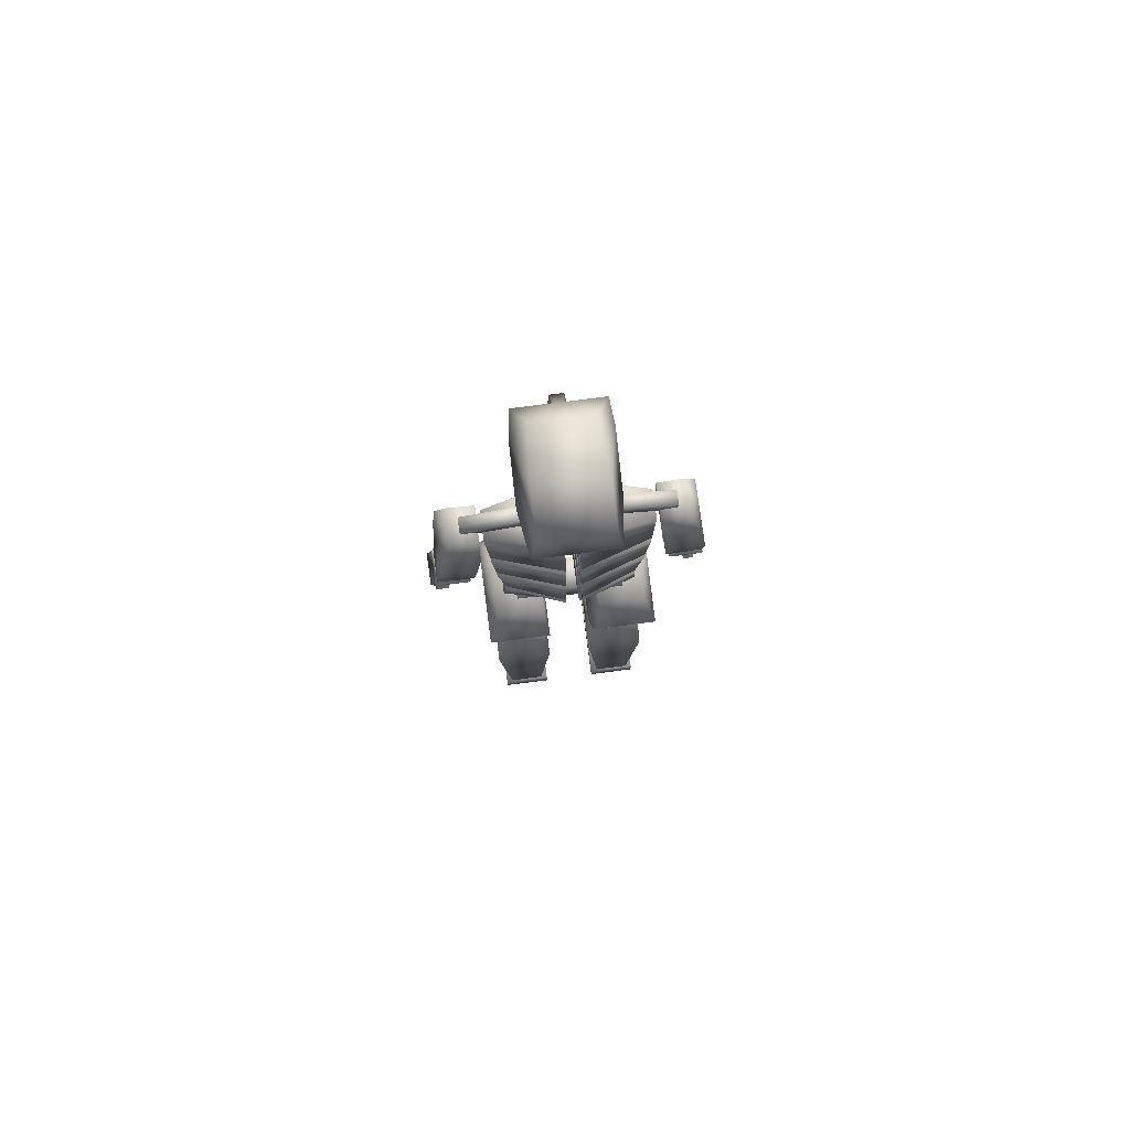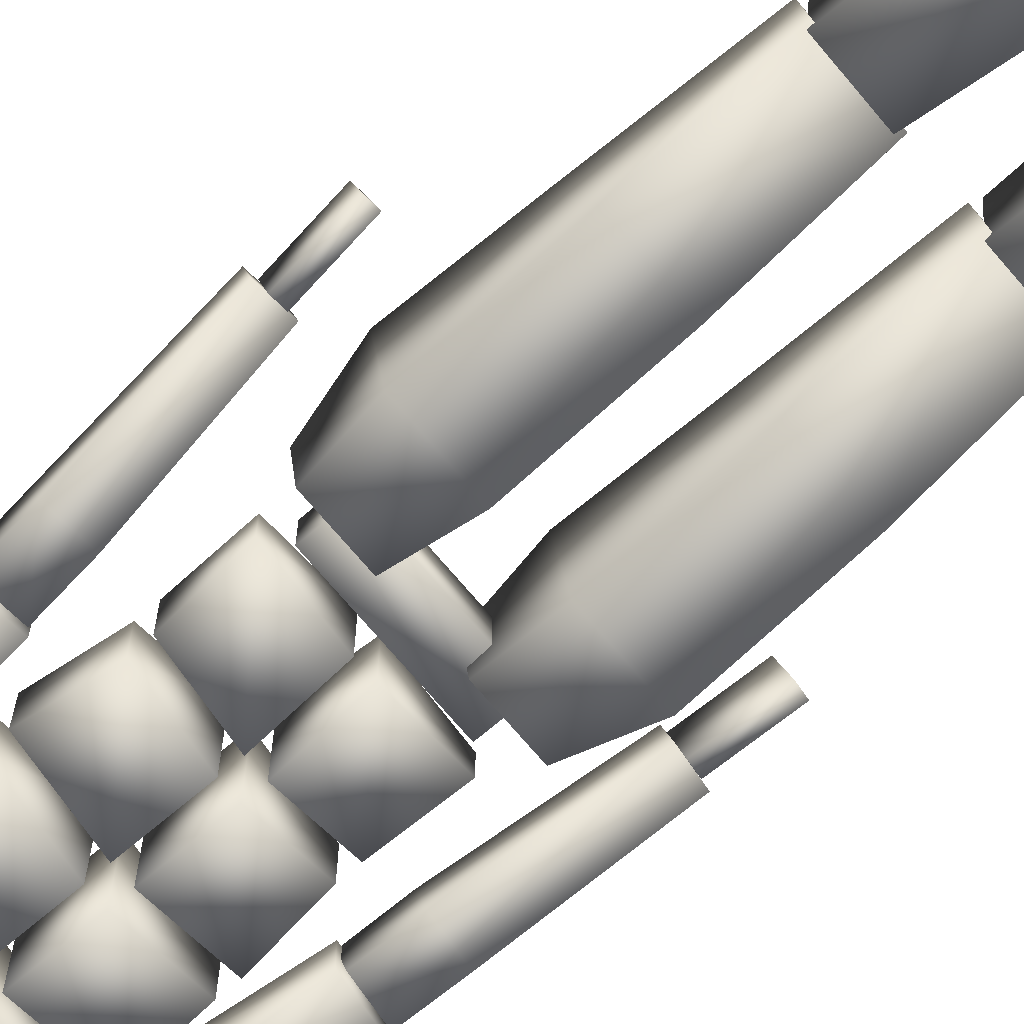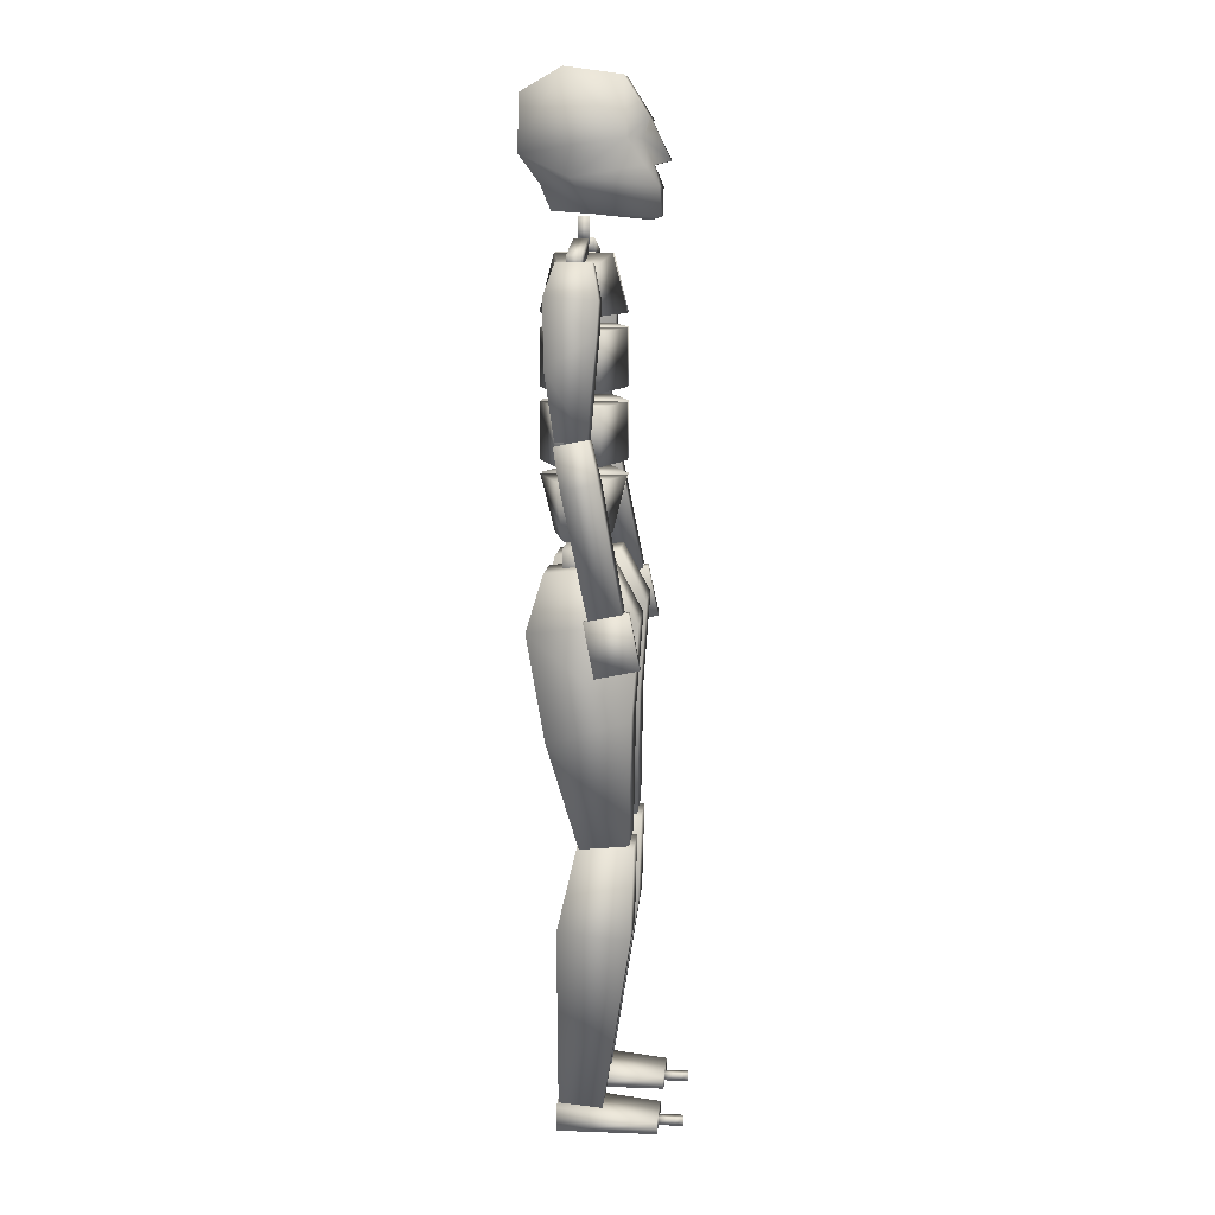
<metadata>
{"format":"obj","ext":"obj","renderer":"f3d","projection":"perspective","resolution":1024,"background":"white","views":[{"elev":78.4,"azim":172.7,"up":"+Y"},{"elev":-71.7,"azim":-49.8,"up":"+Z"},{"elev":11.1,"azim":-85.0,"up":"+Y"}]}
</metadata>
<code>
v 0.05261 0.01926 -0.02455
v 0.0526 0.05089 -0.02454
v 0.0526 0.05088 0.007087
v 0.05261 0.01926 0.007083
v -0.05282 0.01923 -0.02454
v -0.05283 0.05086 -0.02453
v -0.05283 0.05085 0.007096
v -0.05282 0.01922 0.007091
v -0.06522 0.06035 -0.02247
v -0.06181 0.1152 -0.02928
v -0.006986 0.1152 -0.04985
v -0.006969 0.06038 -0.03618
v -0.06522 0.06033 0.004939
v -0.0618 0.1151 0.01184
v -0.006979 0.1151 0.03239
v -0.006966 0.06034 0.01864
v 0.06499 0.06039 -0.02248
v 0.06154 0.1152 -0.02929
v 0.006719 0.1152 -0.04985
v 0.006736 0.06038 -0.03618
v 0.06499 0.06037 0.004928
v 0.06155 0.1152 0.01183
v 0.006726 0.1152 0.03239
v 0.006741 0.06034 0.01864
v -0.06181 0.1289 -0.02933
v -0.06868 0.1837 -0.02928
v -0.007006 0.1837 -0.04985
v -0.00699 0.1289 -0.04989
v -0.06181 0.1289 0.01179
v -0.06868 0.1837 0.01184
v -0.006999 0.1837 0.03239
v -0.006984 0.1289 0.03235
v 0.06154 0.1289 -0.02934
v 0.06838 0.1837 -0.02929
v 0.006701 0.1837 -0.04985
v 0.006716 0.1289 -0.04989
v 0.06154 0.1289 0.01178
v 0.06838 0.1837 0.01183
v 0.006707 0.1837 0.03239
v 0.006723 0.1289 0.03235
v -0.06868 0.1974 -0.02932
v -0.07213 0.2522 -0.02928
v -0.007025 0.2523 -0.04984
v -0.007009 0.1974 -0.04989
v -0.06868 0.1974 0.01179
v -0.07212 0.2522 0.01184
v -0.007018 0.2522 0.03239
v -0.007003 0.1974 0.03235
v 0.06838 0.1975 -0.02934
v 0.07179 0.2523 -0.02929
v 0.006682 0.2523 -0.04985
v 0.006696 0.1975 -0.04989
v 0.06838 0.1974 0.01178
v 0.07179 0.2522 0.01183
v 0.006687 0.2522 0.03239
v 0.006703 0.1974 0.03235
v -0.07213 0.2659 -0.02932
v -0.07557 0.3071 -0.02244
v -0.007044 0.3208 -0.03614
v -0.007029 0.266 -0.04989
v -0.07213 0.2659 0.01179
v -0.07557 0.307 0.004974
v -0.007039 0.3207 0.01869
v -0.007023 0.2659 0.03235
v 0.07178 0.266 -0.02934
v 0.0752 0.3071 -0.02245
v 0.006663 0.3208 -0.03614
v 0.006677 0.266 -0.04989
v 0.07178 0.266 0.01178
v 0.0752 0.3071 0.004962
v 0.006667 0.3208 0.01868
v 0.006684 0.2659 0.03235
v 0.005081 0.3276 -0.01401
v 0.005073 0.354 -0.01399
v 0.005074 0.354 -0.003451
v 0.005082 0.3276 -0.003472
v -0.005462 0.3276 -0.01401
v -0.005469 0.354 -0.01399
v -0.005469 0.354 -0.00345
v -0.005461 0.3276 -0.003471
v -0.003732 0.441 0.05359
v 0.003283 0.441 0.05359
v 0.02773 0.4793 0.02969
v -0.02821 0.4793 0.02969
v -0.04086 0.4409 0.05358
v -0.0108 0.3535 0.06348
v 0.0104 0.3535 0.06348
v 0.02952 0.3804 0.06311
v -0.02993 0.3804 0.06311
v -0.01153 0.3505 0.0544
v -0.02882 0.3558 0.003437
v -0.04197 0.3994 0.05012
v -0.04401 0.4238 0.0341
v -0.04474 0.3885 -0.01747
v -0.006871 0.4034 0.07201
v 0.006446 0.4034 0.07201
v 0.02278 0.3588 -0.03688
v 0.02841 0.3559 0.003433
v -0.0232 0.3588 -0.03688
v 0.01113 0.3505 0.0544
v -0.0001995 0.3505 0.05411
v -0.0232 0.3831 -0.0469
v 0.02277 0.3831 -0.0469
v -0.03834 0.4097 -0.06533
v 0.03789 0.4097 -0.06533
v -0.03241 0.464 -0.06391
v 0.03194 0.4641 -0.06392
v -0.03169 0.4866 -0.02489
v 0.03121 0.4866 -0.02489
v -0.009358 0.3997 0.05615
v 0.008932 0.3997 0.05615
v -0.006757 0.4235 0.0462
v 0.04431 0.3885 -0.01748
v 0.006316 0.4235 0.0462
v 0.04355 0.4238 0.03409
v 0.04041 0.441 0.05357
v 0.04154 0.3994 0.05011
v 0.02753 0.3343 -0.00187
v 0.09469 0.3208 -0.001886
v 0.09469 0.3208 -0.01559
v 0.02752 0.3343 -0.01557
v 0.02481 0.3209 -0.001872
v 0.09197 0.3073 -0.001889
v 0.09197 0.3073 -0.01559
v 0.02481 0.3209 -0.01558
v 0.08338 0.2479 0.01333
v 0.09056 0.1546 -0.02311
v 0.09052 0.1548 0.005479
v 0.08649 0.2189 -0.03289
v 0.0801 0.2793 0.01504
v 0.0799 0.282 -0.03422
v 0.07897 0.3125 -0.02451
v 0.07892 0.3125 0.008613
v 0.1152 0.2857 -0.03417
v 0.1041 0.3152 0.008656
v 0.1154 0.283 0.0151
v 0.1041 0.3151 -0.02447
v 0.1218 0.2225 -0.03283
v 0.1251 0.1584 0.005536
v 0.1252 0.1583 -0.02306
v 0.1186 0.2516 0.01339
v 0.1133 -0.001719 0.007762
v 0.1133 0.004676 0.03866
v 0.09733 0.1195 0.01652
v 0.09724 0.1125 -0.01733
v 0.1382 0.00717 0.03808
v 0.1285 0.1226 0.01581
v 0.1382 0.000793 0.007183
v 0.1284 0.1156 -0.01805
v 0.09384 0.1516 -0.02388
v 0.09391 0.158 0.007014
v 0.1253 0.1612 0.006294
v 0.1252 0.1548 -0.02461
v 0.1303 -0.001205 0.001959
v 0.1355 -0.05261 0.01242
v 0.125 -0.05367 0.01242
v 0.1198 -0.00226 0.001954
v 0.1294 0.00712 0.04329
v 0.1346 -0.04429 0.05375
v 0.1241 -0.04534 0.05375
v 0.1189 0.006066 0.04329
v -0.02518 0.3209 -0.001867
v -0.09234 0.3073 -0.001873
v -0.09234 0.3073 -0.01558
v -0.02518 0.3209 -0.01557
v -0.02791 0.3343 -0.001865
v -0.09507 0.3207 -0.001871
v -0.09507 0.3207 -0.01558
v -0.02791 0.3343 -0.01557
v -0.08371 0.2478 0.01334
v -0.09084 0.1546 -0.0231
v -0.0908 0.1547 0.005494
v -0.08682 0.2188 -0.03288
v -0.08045 0.2793 0.01506
v -0.08026 0.2819 -0.03421
v -0.07934 0.3125 -0.0245
v -0.07929 0.3125 0.008626
v -0.1155 0.2856 -0.03415
v -0.1045 0.3151 0.008673
v -0.1157 0.2829 0.01512
v -0.1045 0.3151 -0.02445
v -0.1221 0.2225 -0.03281
v -0.1254 0.1583 0.005556
v -0.1255 0.1582 -0.02304
v -0.119 0.2515 0.01341
v -0.1135 -0.001783 0.00778
v -0.1135 0.004611 0.03868
v -0.09759 0.1194 0.01653
v -0.0975 0.1124 -0.01732
v -0.1384 0.007091 0.0381
v -0.1287 0.1225 0.01583
v -0.1383 0.000714 0.007205
v -0.1286 0.1155 -0.01803
v -0.09412 0.1516 -0.02386
v -0.0942 0.158 0.007029
v -0.1256 0.1611 0.006314
v -0.1255 0.1547 -0.02459
v -0.1296 0.007047 0.04331
v -0.1348 -0.04436 0.05378
v -0.1243 -0.04541 0.05377
v -0.1191 0.005998 0.0433
v -0.1305 -0.00128 0.00198
v -0.1356 -0.05269 0.01244
v -0.1251 -0.05374 0.01244
v -0.12 -0.002329 0.001971
v 0.02435 -0.2246 0.04001
v 0.02419 -0.2292 -0.00705
v 0.02392 -0.1041 0.04203
v 0.02366 -0.1265 -0.03797
v 0.02405 -0.02261 -0.05583
v 0.0244 -0.01256 0.04873
v 0.02756 0.03151 -0.0401
v 0.02777 0.03754 0.02264
v 0.08529 -0.01272 0.04855
v 0.07424 0.03754 0.02258
v 0.08494 -0.02277 -0.05603
v 0.07403 0.03152 -0.04015
v 0.08196 -0.2292 -0.007238
v 0.08212 -0.2246 0.03982
v 0.08454 -0.1266 -0.03815
v 0.08481 -0.1041 0.04182
v 0.02319 -0.3105 -0.02866
v 0.02339 -0.3171 0.04127
v 0.03536 -0.4913 0.01405
v 0.03528 -0.4873 -0.0285
v 0.0828 -0.3176 0.04117
v 0.07167 -0.4915 0.01397
v 0.08263 -0.3109 -0.02873
v 0.07159 -0.4875 -0.02858
v 0.07972 -0.2251 -0.008745
v 0.07981 -0.2301 0.04363
v 0.02749 -0.2298 0.04377
v 0.02739 -0.2249 -0.008616
v 0.02841 -0.5016 0.06733
v 0.02842 -0.5134 0.06733
v 0.0785 -0.5134 0.06733
v 0.07849 -0.5015 0.06732
v 0.02839 -0.4897 -0.0302
v 0.02841 -0.5134 -0.03019
v 0.07848 -0.5134 -0.0302
v 0.07847 -0.4897 -0.0302
v 0.0495 -0.5134 0.06733
v 0.0495 -0.5134 0.07523
v 0.0495 -0.5055 0.07523
v 0.0495 -0.5055 0.06732
v 0.05741 -0.5134 0.06733
v 0.05741 -0.5134 0.07523
v 0.05741 -0.5055 0.07523
v 0.05741 -0.5055 0.06732
v 0.04951 -0.5134 0.08314
v 0.0495 -0.5055 0.08313
v 0.05741 -0.5134 0.08314
v 0.04951 -0.5134 0.09105
v 0.0495 -0.5055 0.09104
v 0.05741 -0.5134 0.09105
v 0.05741 -0.5055 0.09104
v 0.05741 -0.5055 0.08313
v -0.02399 -0.2244 0.0404
v -0.02384 -0.2289 -0.006662
v -0.02356 -0.1039 0.04244
v -0.02331 -0.1263 -0.03756
v -0.0237 -0.02237 -0.05539
v -0.02404 -0.01235 0.04916
v -0.02721 0.03175 -0.03965
v -0.02741 0.03776 0.02308
v -0.08492 -0.01253 0.049
v -0.07387 0.03774 0.02304
v -0.08459 -0.02256 -0.05558
v -0.07367 0.03173 -0.0397
v -0.08161 -0.229 -0.006842
v -0.08177 -0.2244 0.04022
v -0.0842 -0.1264 -0.03773
v -0.08444 -0.104 0.04224
v -0.02285 -0.3102 -0.02829
v -0.02304 -0.3169 0.04164
v -0.03502 -0.4911 0.01438
v -0.03495 -0.4871 -0.02817
v -0.08245 -0.3174 0.04154
v -0.07133 -0.4913 0.0143
v -0.08229 -0.3107 -0.02836
v -0.07126 -0.4873 -0.02825
v -0.07937 -0.2249 -0.008349
v -0.07945 -0.2299 0.04403
v -0.02714 -0.2296 0.04416
v -0.02704 -0.2246 -0.008229
v -0.07814 -0.5013 0.06766
v -0.07815 -0.5132 0.06766
v -0.02807 -0.5132 0.06765
v -0.02806 -0.5013 0.06765
v -0.07814 -0.4895 -0.02986
v -0.07815 -0.5132 -0.02987
v -0.02807 -0.5132 -0.02987
v -0.02806 -0.4895 -0.02987
v -0.05706 -0.5132 0.06765
v -0.05706 -0.5132 0.07556
v -0.05706 -0.5053 0.07556
v -0.05706 -0.5053 0.06765
v -0.04916 -0.5132 0.06765
v -0.04916 -0.5132 0.07556
v -0.04915 -0.5053 0.07555
v -0.04915 -0.5053 0.06765
v -0.05706 -0.5132 0.08347
v -0.05706 -0.5053 0.08346
v -0.04916 -0.5132 0.08347
v -0.04915 -0.5053 0.08346
v -0.05706 -0.5132 0.09138
v -0.05706 -0.5053 0.09137
v -0.04915 -0.5132 0.09137
v -0.04915 -0.5053 0.09137
f 1 2 3
f 3 4 1
f 1 4 8
f 8 5 1
f 2 6 7
f 7 3 2
f 1 5 6
f 6 2 1
f 8 4 3
f 3 7 8
f 5 8 7
f 7 6 5
f 9 10 11
f 11 12 9
f 9 12 16
f 16 13 9
f 10 14 15
f 15 11 10
f 9 13 14
f 14 10 9
f 16 12 11
f 11 15 16
f 13 16 15
f 15 14 13
f 20 19 18
f 18 17 20
f 21 24 20
f 20 17 21
f 19 23 22
f 22 18 19
f 18 22 21
f 21 17 18
f 23 19 20
f 20 24 23
f 22 23 24
f 24 21 22
f 25 26 27
f 27 28 25
f 25 28 32
f 32 29 25
f 26 30 31
f 31 27 26
f 25 29 30
f 30 26 25
f 32 28 27
f 27 31 32
f 29 32 31
f 31 30 29
f 36 35 34
f 34 33 36
f 37 40 36
f 36 33 37
f 35 39 38
f 38 34 35
f 34 38 37
f 37 33 34
f 39 35 36
f 36 40 39
f 38 39 40
f 40 37 38
f 41 42 43
f 43 44 41
f 41 44 48
f 48 45 41
f 42 46 47
f 47 43 42
f 41 45 46
f 46 42 41
f 48 44 43
f 43 47 48
f 45 48 47
f 47 46 45
f 52 51 50
f 50 49 52
f 53 56 52
f 52 49 53
f 51 55 54
f 54 50 51
f 50 54 53
f 53 49 50
f 55 51 52
f 52 56 55
f 54 55 56
f 56 53 54
f 57 58 59
f 59 60 57
f 57 60 64
f 64 61 57
f 58 62 63
f 63 59 58
f 57 61 62
f 62 58 57
f 64 60 59
f 59 63 64
f 61 64 63
f 63 62 61
f 68 67 66
f 66 65 68
f 69 72 68
f 68 65 69
f 67 71 70
f 70 66 67
f 66 70 69
f 69 65 66
f 71 67 68
f 68 72 71
f 70 71 72
f 72 69 70
f 73 74 75
f 75 76 73
f 73 76 80
f 80 77 73
f 74 78 79
f 79 75 74
f 73 77 78
f 78 74 73
f 80 76 75
f 75 79 80
f 77 80 79
f 79 78 77
f 81 84 85
f 92 93 94
f 93 84 108
f 85 84 93
f 94 93 104
f 104 93 108
f 91 102 99
f 94 102 91
f 102 94 104
f 104 108 106
f 107 109 105
f 105 113 103
f 98 103 113
f 97 103 98
f 109 115 105
f 105 115 113
f 115 83 116
f 109 83 115
f 117 111 88
f 116 83 82
f 92 89 110
f 113 115 117
f 81 83 84
f 81 82 83
f 89 87 88
f 86 87 89
f 91 86 89
f 90 86 91
f 96 81 95
f 96 82 81
f 91 97 98
f 97 91 99
f 98 90 91
f 98 101 90
f 98 100 101
f 103 99 102
f 103 97 99
f 103 104 105
f 104 103 102
f 104 107 105
f 106 107 104
f 107 108 109
f 108 107 106
f 84 109 108
f 84 83 109
f 96 110 111
f 95 110 96
f 88 110 89
f 110 88 111
f 112 85 93
f 112 81 85
f 92 112 93
f 110 112 92
f 112 95 81
f 112 110 95
f 87 101 100
f 86 101 87
f 101 86 90
f 96 114 82
f 96 111 114
f 116 114 115
f 116 82 114
f 113 88 98
f 88 113 117
f 87 98 88
f 98 87 100
f 89 94 91
f 94 89 92
f 114 117 115
f 117 114 111
f 118 119 120
f 120 121 118
f 118 121 125
f 125 122 118
f 119 123 124
f 124 120 119
f 118 122 123
f 123 119 118
f 125 121 120
f 120 124 125
f 122 125 124
f 124 123 122
f 126 127 128
f 127 126 129
f 129 130 131
f 130 129 126
f 130 132 131
f 132 130 133
f 134 135 136
f 135 134 137
f 138 139 140
f 139 138 141
f 141 134 136
f 134 141 138
f 128 140 139
f 140 128 127
f 126 139 141
f 139 126 128
f 130 141 136
f 141 130 126
f 133 136 135
f 136 133 130
f 132 135 137
f 135 132 133
f 131 137 134
f 137 131 132
f 129 134 138
f 134 129 131
f 127 138 140
f 138 127 129
f 142 144 145
f 142 143 144
f 143 147 144
f 143 146 147
f 149 142 145
f 148 142 149
f 142 146 143
f 146 142 148
f 152 150 151
f 150 152 153
f 147 148 149
f 147 146 148
f 151 147 152
f 147 151 144
f 151 145 144
f 151 150 145
f 149 150 153
f 145 150 149
f 149 152 147
f 149 153 152
f 154 155 156
f 156 157 154
f 154 157 161
f 161 158 154
f 155 159 160
f 160 156 155
f 154 158 159
f 159 155 154
f 161 157 156
f 156 160 161
f 158 161 160
f 160 159 158
f 162 163 164
f 164 165 162
f 162 165 169
f 169 166 162
f 163 167 168
f 168 164 163
f 162 166 167
f 167 163 162
f 169 165 164
f 164 168 169
f 166 169 168
f 168 167 166
f 172 171 170
f 173 170 171
f 175 174 173
f 170 173 174
f 175 176 174
f 177 174 176
f 180 179 178
f 181 178 179
f 184 183 182
f 185 182 183
f 180 178 185
f 182 185 178
f 183 184 172
f 171 172 184
f 185 183 170
f 172 170 183
f 180 185 174
f 170 174 185
f 179 180 177
f 174 177 180
f 181 179 176
f 177 176 179
f 178 181 175
f 176 175 181
f 182 178 173
f 175 173 178
f 184 182 171
f 173 171 182
f 189 188 186
f 188 187 186
f 188 191 187
f 191 190 187
f 189 186 193
f 193 186 192
f 187 190 186
f 192 186 190
f 195 194 196
f 197 196 194
f 193 192 191
f 192 190 191
f 196 191 195
f 188 195 191
f 188 189 195
f 189 194 195
f 197 194 193
f 193 194 189
f 191 196 193
f 196 197 193
f 198 199 200
f 200 201 198
f 198 201 205
f 205 202 198
f 199 203 204
f 204 200 199
f 198 202 203
f 203 199 198
f 205 201 200
f 200 204 205
f 202 205 204
f 204 203 202
f 208 207 206
f 207 208 209
f 209 211 210
f 211 209 208
f 211 212 210
f 212 211 213
f 216 215 214
f 215 216 217
f 220 219 218
f 219 220 221
f 221 216 214
f 216 221 220
f 206 218 219
f 218 206 207
f 208 219 221
f 219 208 206
f 211 221 214
f 221 211 208
f 213 214 215
f 214 213 211
f 212 215 217
f 215 212 213
f 210 217 216
f 217 210 212
f 209 216 220
f 216 209 210
f 207 220 218
f 220 207 209
f 222 225 223
f 225 224 223
f 223 224 226
f 224 227 226
f 222 228 225
f 229 225 228
f 229 227 225
f 227 224 225
f 230 233 231
f 233 232 231
f 228 226 229
f 226 227 229
f 222 233 228
f 233 230 228
f 226 228 231
f 228 230 231
f 223 226 232
f 226 231 232
f 223 232 222
f 232 233 222
f 234 235 236
f 236 237 234
f 234 237 241
f 241 238 234
f 235 239 240
f 240 236 235
f 234 238 239
f 239 235 234
f 241 237 236
f 236 240 241
f 238 241 240
f 240 239 238
f 242 243 244
f 244 245 242
f 242 245 249
f 249 246 242
f 243 247 248
f 248 244 243
f 242 246 247
f 247 243 242
f 249 245 244
f 244 248 249
f 246 249 248
f 248 247 246
f 243 250 251
f 251 244 243
f 243 244 248
f 248 247 243
f 250 252 257
f 257 251 250
f 243 247 252
f 252 250 243
f 248 244 251
f 251 257 248
f 247 248 257
f 257 252 247
f 250 253 254
f 254 251 250
f 250 251 257
f 257 252 250
f 253 255 256
f 256 254 253
f 250 252 255
f 255 253 250
f 257 251 254
f 254 256 257
f 252 257 256
f 256 255 252
f 258 259 260
f 261 260 259
f 262 263 261
f 260 261 263
f 262 264 263
f 265 263 264
f 266 267 268
f 269 268 267
f 270 271 272
f 273 272 271
f 266 268 273
f 272 273 268
f 271 270 258
f 259 258 270
f 273 271 260
f 258 260 271
f 266 273 263
f 260 263 273
f 267 266 265
f 263 265 266
f 269 267 264
f 265 264 267
f 268 269 262
f 264 262 269
f 272 268 261
f 262 261 268
f 270 272 259
f 261 259 272
f 275 277 274
f 275 276 277
f 278 276 275
f 278 279 276
f 277 280 274
f 280 277 281
f 277 279 281
f 277 276 279
f 283 285 282
f 283 284 285
f 281 278 280
f 281 279 278
f 280 285 274
f 280 282 285
f 283 280 278
f 283 282 280
f 284 278 275
f 284 283 278
f 274 284 275
f 274 285 284
f 286 287 288
f 288 289 286
f 286 289 293
f 293 290 286
f 287 291 292
f 292 288 287
f 286 290 291
f 291 287 286
f 293 289 288
f 288 292 293
f 290 293 292
f 292 291 290
f 294 295 296
f 296 297 294
f 294 297 301
f 301 298 294
f 295 299 300
f 300 296 295
f 294 298 299
f 299 295 294
f 301 297 296
f 296 300 301
f 298 301 300
f 300 299 298
f 295 302 303
f 303 296 295
f 295 296 300
f 300 299 295
f 302 304 305
f 305 303 302
f 295 299 304
f 304 302 295
f 300 296 303
f 303 305 300
f 299 300 305
f 305 304 299
f 302 306 307
f 307 303 302
f 302 303 305
f 305 304 302
f 306 308 309
f 309 307 306
f 302 304 308
f 308 306 302
f 305 303 307
f 307 309 305
f 304 305 309
f 309 308 304

</code>
